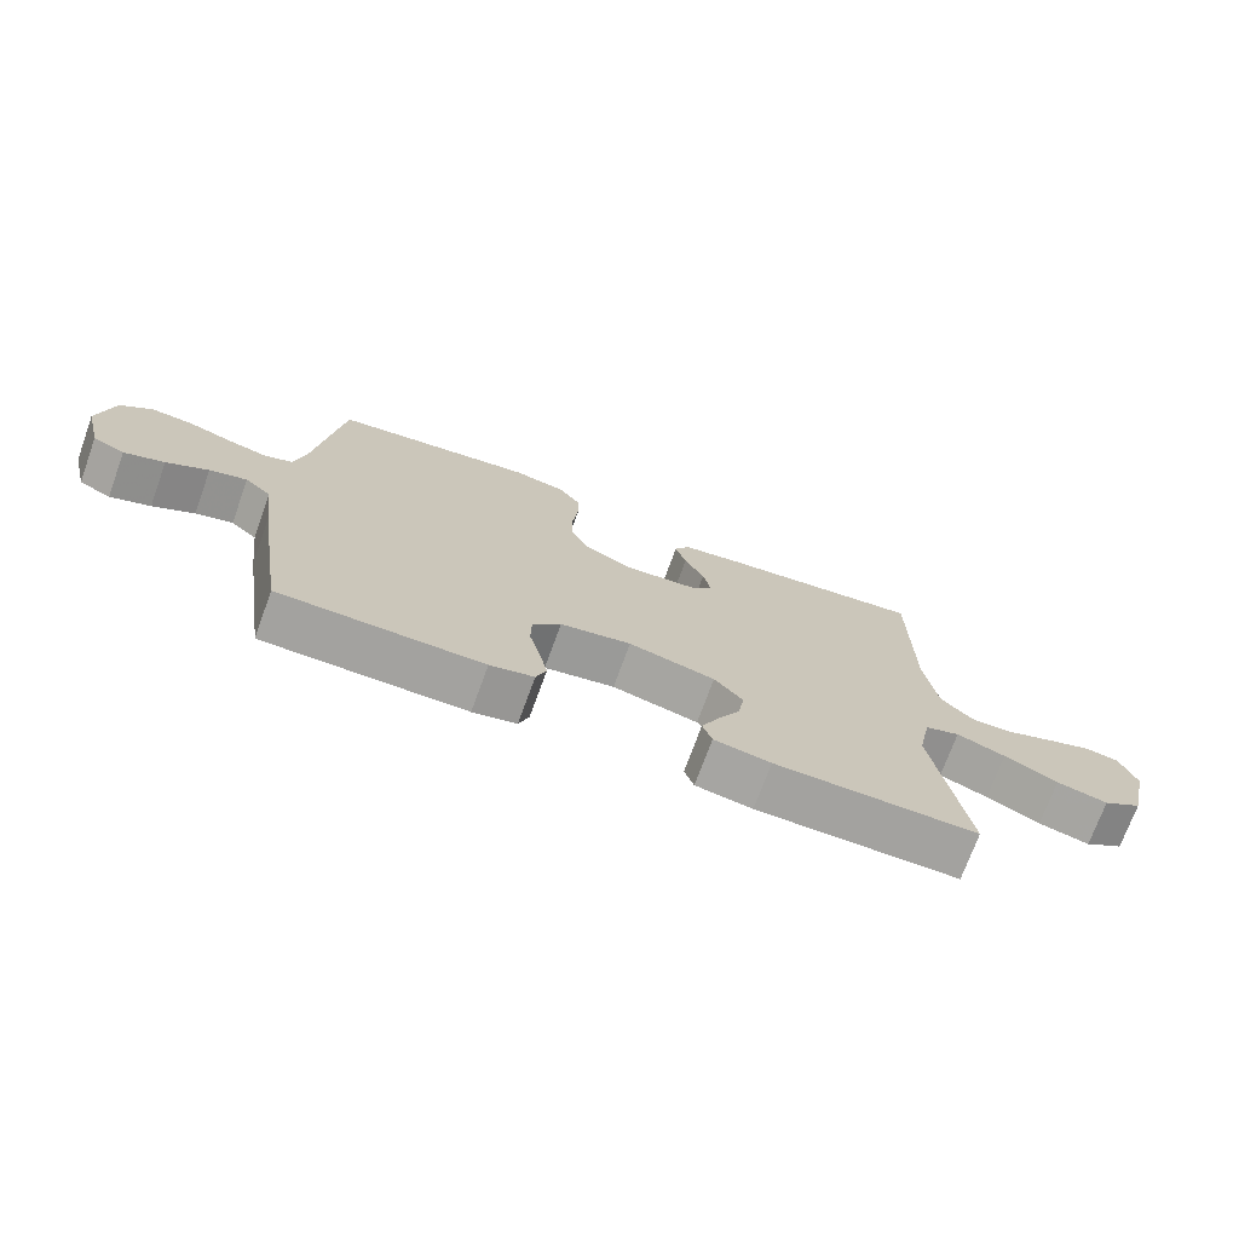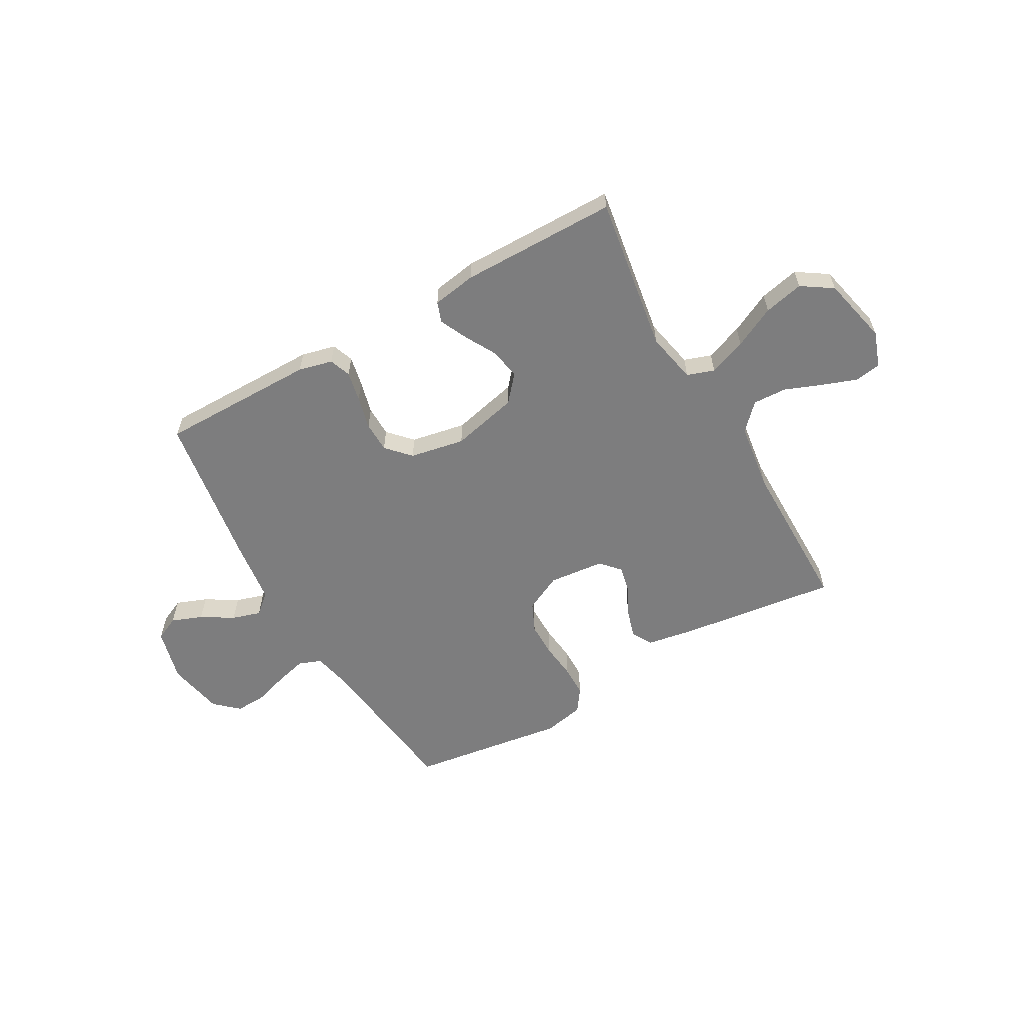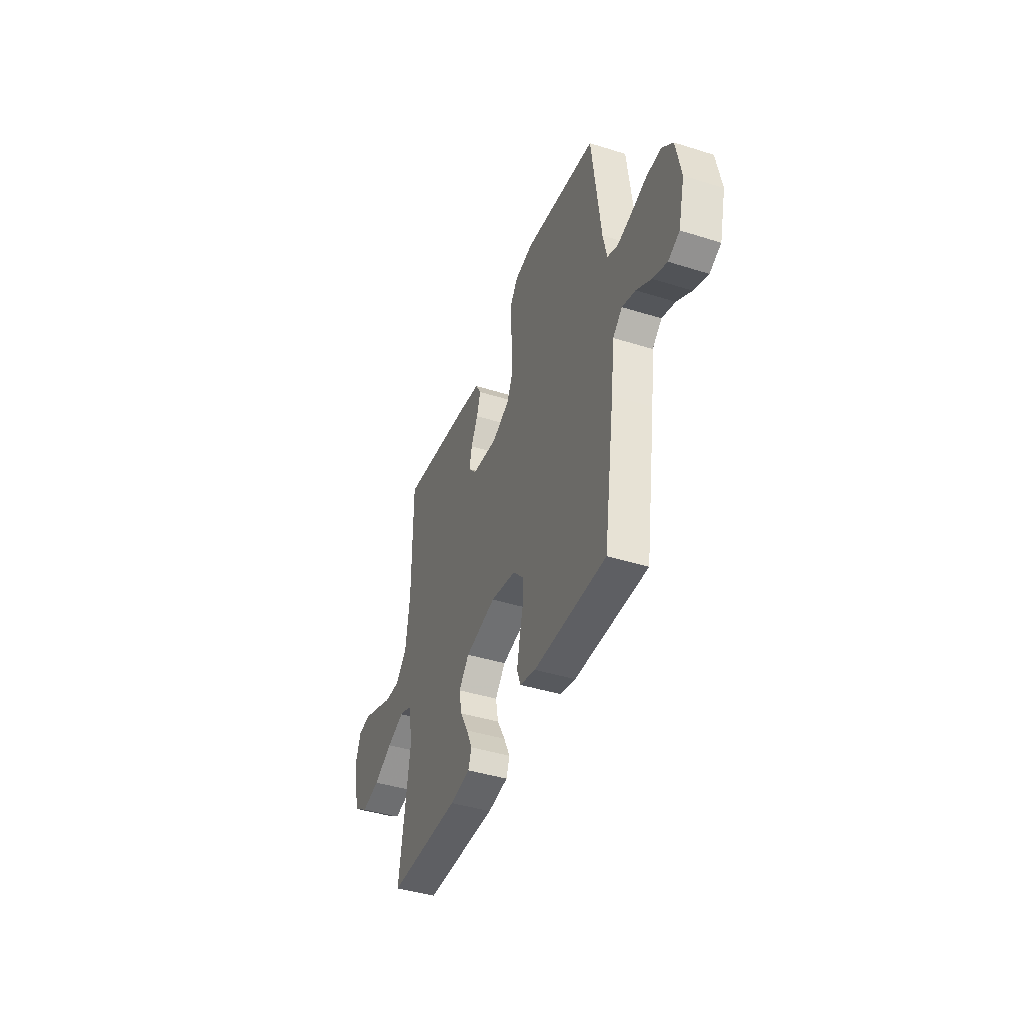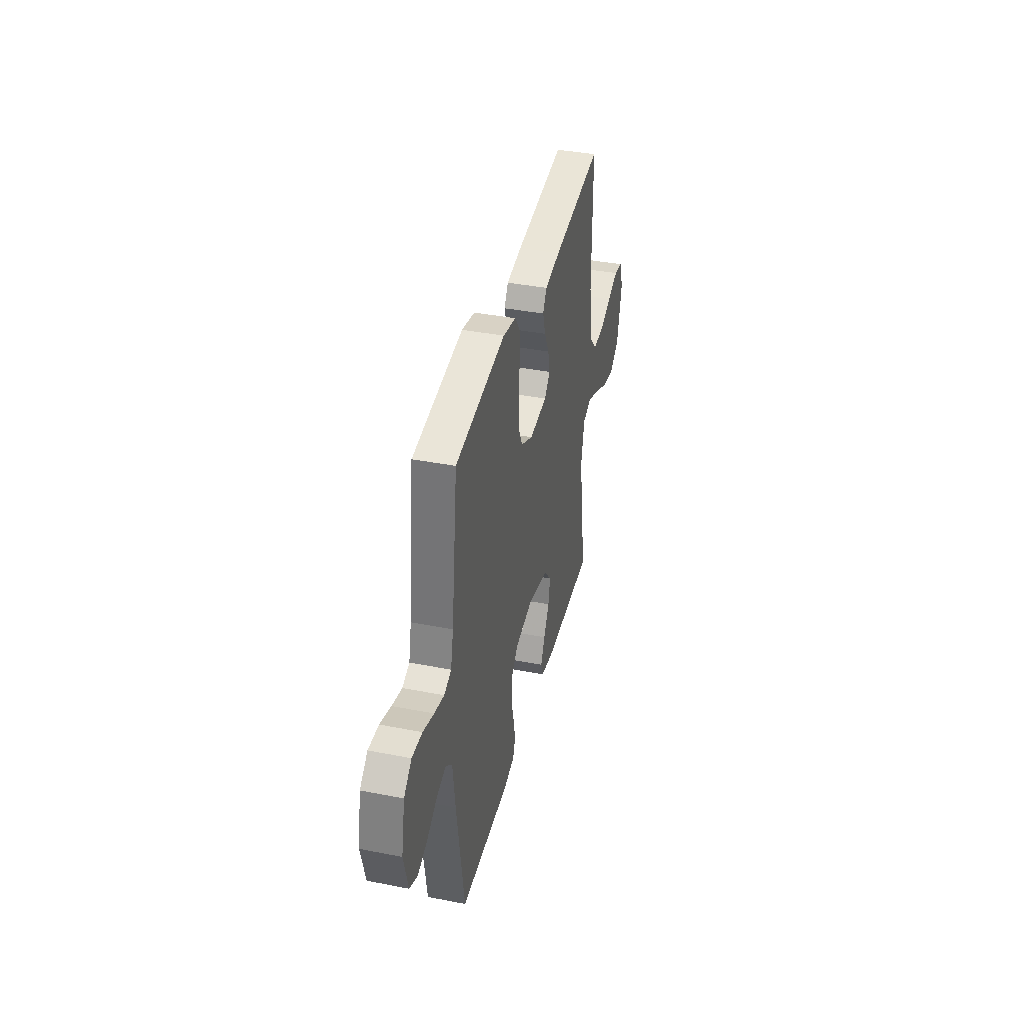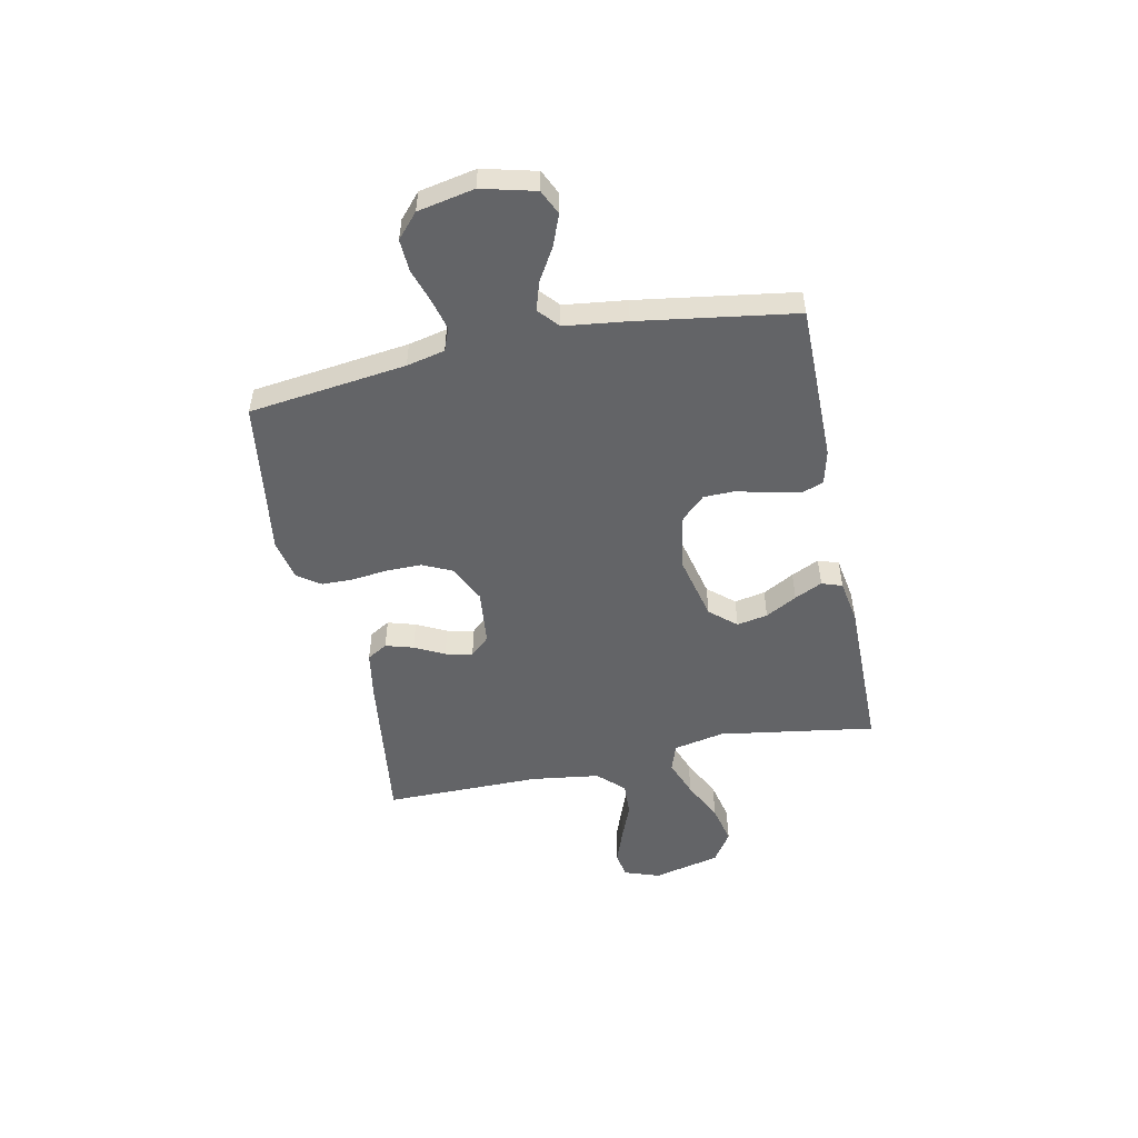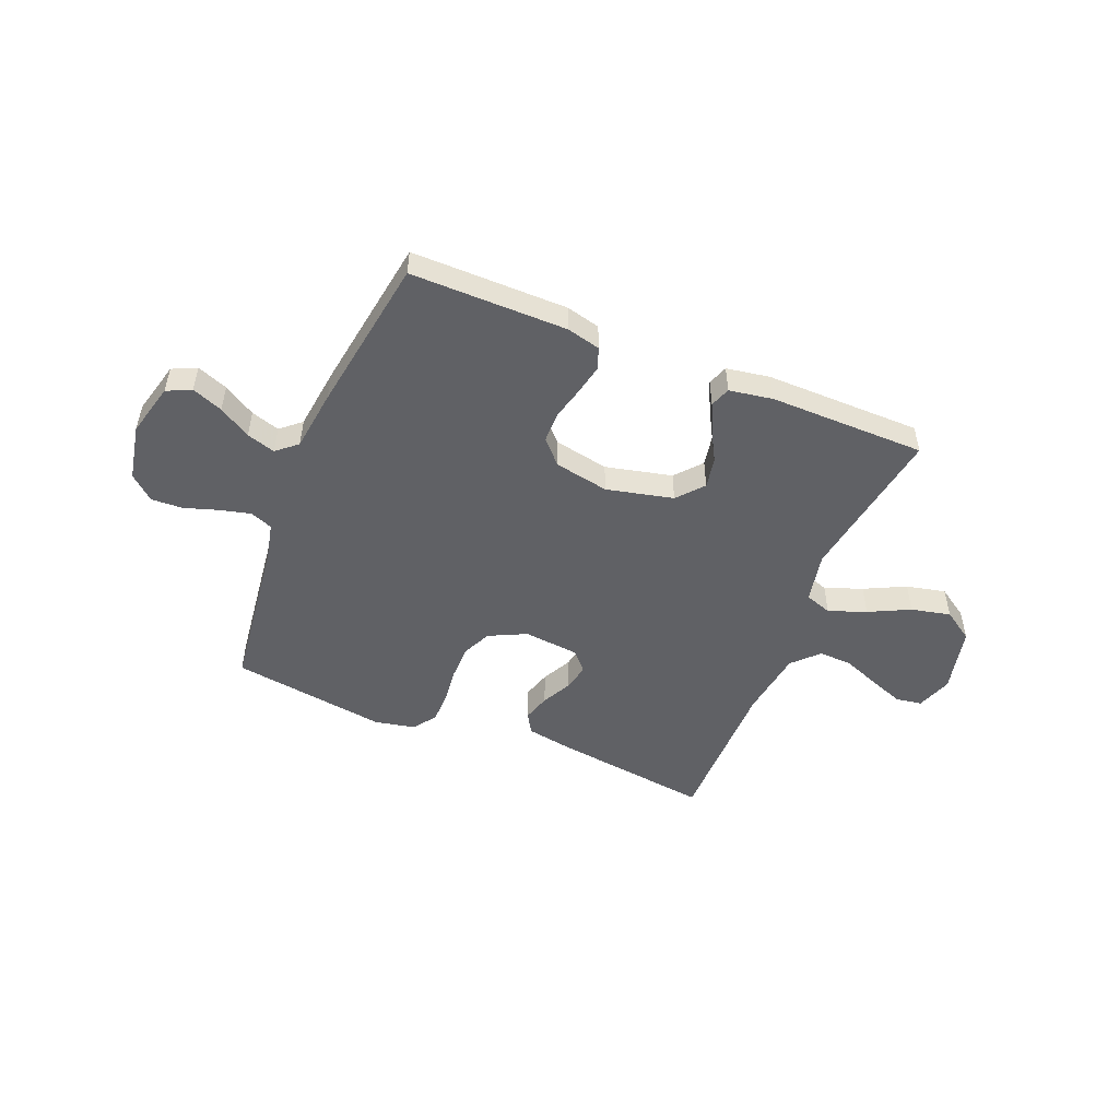
<metadata>
{"format":"obj","ext":"obj","renderer":"f3d","projection":"perspective","resolution":1024,"background":"white","views":[{"elev":-72.6,"azim":160.0,"up":"+Z"},{"elev":-59.2,"azim":-150.4,"up":"+Y"},{"elev":-42.1,"azim":69.3,"up":"+Z"},{"elev":38.5,"azim":103.9,"up":"+Z"},{"elev":-51.2,"azim":101.8,"up":"+Y"},{"elev":-50.2,"azim":157.7,"up":"+Y"}]}
</metadata>
<code>
v -0.5 0.07 0.5
v -0.2 0.07 0.461
v -0.107 0.07 0.445
v -0.084 0.07 0.406
v -0.1 0.07 0.353
v -0.129 0.07 0.296
v -0.14 0.07 0.244
v -0.107 0.07 0.207
v 0 0.07 0.196
v 0.072 0.07 0.231
v 0.098 0.07 0.287
v 0.098 0.07 0.354
v 0.09 0.07 0.423
v 0.091 0.07 0.483
v 0.122 0.07 0.527
v 0.2 0.07 0.543
v 0.5 0.07 0.5
v 0.537 0.07 0.2
v 0.553 0.07 0.127
v 0.596 0.07 0.11
v 0.655 0.07 0.125
v 0.72 0.07 0.146
v 0.781 0.07 0.149
v 0.827 0.07 0.108
v 0.848 0.07 0
v 0.822 0.07 -0.102
v 0.775 0.07 -0.124
v 0.716 0.07 -0.101
v 0.655 0.07 -0.064
v 0.6 0.07 -0.047
v 0.561 0.07 -0.081
v 0.546 0.07 -0.2
v 0.5 0.07 -0.5
v 0.2 0.07 -0.499
v 0.135 0.07 -0.483
v 0.12 0.07 -0.442
v 0.132 0.07 -0.384
v 0.148 0.07 -0.321
v 0.147 0.07 -0.262
v 0.105 0.07 -0.217
v 0 0.07 -0.197
v -0.128 0.07 -0.227
v -0.171 0.07 -0.277
v -0.16 0.07 -0.336
v -0.127 0.07 -0.396
v -0.102 0.07 -0.449
v -0.116 0.07 -0.488
v -0.2 0.07 -0.502
v -0.5 0.07 -0.5
v -0.453 0.07 -0.2
v -0.473 0.07 -0.103
v -0.525 0.07 -0.085
v -0.597 0.07 -0.112
v -0.676 0.07 -0.151
v -0.752 0.07 -0.168
v -0.811 0.07 -0.129
v -0.841 0.07 0
v -0.817 0.07 0.068
v -0.767 0.07 0.076
v -0.701 0.07 0.052
v -0.63 0.07 0.024
v -0.565 0.07 0.021
v -0.518 0.07 0.07
v -0.5 0.07 0.2
v -0.5 0 0.5
v -0.2 0 0.461
v -0.107 0 0.445
v -0.084 0 0.406
v -0.1 0 0.353
v -0.129 0 0.296
v -0.14 0 0.244
v -0.107 0 0.207
v 0 0 0.196
v 0.072 0 0.231
v 0.098 0 0.287
v 0.098 0 0.354
v 0.09 0 0.423
v 0.091 0 0.483
v 0.122 0 0.527
v 0.2 0 0.543
v 0.5 0 0.5
v 0.537 0 0.2
v 0.553 0 0.127
v 0.596 0 0.11
v 0.655 0 0.125
v 0.72 0 0.146
v 0.781 0 0.149
v 0.827 0 0.108
v 0.848 0 0
v 0.822 0 -0.102
v 0.775 0 -0.124
v 0.716 0 -0.101
v 0.655 0 -0.064
v 0.6 0 -0.047
v 0.561 0 -0.081
v 0.546 0 -0.2
v 0.5 0 -0.5
v 0.2 0 -0.499
v 0.135 0 -0.483
v 0.12 0 -0.442
v 0.132 0 -0.384
v 0.148 0 -0.321
v 0.147 0 -0.262
v 0.105 0 -0.217
v 0 0 -0.197
v -0.128 0 -0.227
v -0.171 0 -0.277
v -0.16 0 -0.336
v -0.127 0 -0.396
v -0.102 0 -0.449
v -0.116 0 -0.488
v -0.2 0 -0.502
v -0.5 0 -0.5
v -0.453 0 -0.2
v -0.473 0 -0.103
v -0.525 0 -0.085
v -0.597 0 -0.112
v -0.676 0 -0.151
v -0.752 0 -0.168
v -0.811 0 -0.129
v -0.841 0 0
v -0.817 0 0.068
v -0.767 0 0.076
v -0.701 0 0.052
v -0.63 0 0.024
v -0.565 0 0.021
v -0.518 0 0.07
v -0.5 0 0.2
f 58 59 60 61
f 56 57 58 61
f 56 61 62
f 53 54 55 56
f 52 53 56 62
f 51 52 62 63
f 47 48 49 50
f 47 50 51
f 44 45 46 47
f 44 47 51 63
f 35 36 37 38
f 33 34 35 38
f 31 32 33 38
f 30 31 38 39
f 26 27 28 29
f 26 29 30
f 25 26 30
f 24 25 30
f 21 22 23 24
f 20 21 24 30
f 19 20 30 39
f 15 16 17 18
f 12 13 14 15
f 11 12 15 18
f 10 11 18 19
f 3 4 5 6
f 3 6 7
f 64 1 2 3
f 64 3 7
f 43 44 63 64
f 42 43 64 7
f 41 42 7 8
f 40 41 8 9
f 19 39 40
f 9 10 19 40
f 125 124 123 122
f 125 122 121 120
f 126 125 120
f 120 119 118 117
f 126 120 117 116
f 127 126 116 115
f 114 113 112 111
f 115 114 111
f 111 110 109 108
f 127 115 111 108
f 102 101 100 99
f 102 99 98 97
f 102 97 96 95
f 103 102 95 94
f 93 92 91 90
f 94 93 90
f 94 90 89
f 94 89 88
f 88 87 86 85
f 94 88 85 84
f 103 94 84 83
f 82 81 80 79
f 79 78 77 76
f 82 79 76 75
f 83 82 75 74
f 70 69 68 67
f 71 70 67
f 67 66 65 128
f 71 67 128
f 128 127 108 107
f 71 128 107 106
f 72 71 106 105
f 73 72 105 104
f 104 103 83
f 104 83 74 73
f 1 65 66 2
f 2 66 67 3
f 3 67 68 4
f 4 68 69 5
f 5 69 70 6
f 6 70 71 7
f 7 71 72 8
f 8 72 73 9
f 9 73 74 10
f 10 74 75 11
f 11 75 76 12
f 12 76 77 13
f 13 77 78 14
f 14 78 79 15
f 15 79 80 16
f 16 80 81 17
f 17 81 82 18
f 18 82 83 19
f 19 83 84 20
f 20 84 85 21
f 21 85 86 22
f 22 86 87 23
f 23 87 88 24
f 24 88 89 25
f 25 89 90 26
f 26 90 91 27
f 27 91 92 28
f 28 92 93 29
f 29 93 94 30
f 30 94 95 31
f 31 95 96 32
f 32 96 97 33
f 33 97 98 34
f 34 98 99 35
f 35 99 100 36
f 36 100 101 37
f 37 101 102 38
f 38 102 103 39
f 39 103 104 40
f 40 104 105 41
f 41 105 106 42
f 42 106 107 43
f 43 107 108 44
f 44 108 109 45
f 45 109 110 46
f 46 110 111 47
f 47 111 112 48
f 48 112 113 49
f 49 113 114 50
f 50 114 115 51
f 51 115 116 52
f 52 116 117 53
f 53 117 118 54
f 54 118 119 55
f 55 119 120 56
f 56 120 121 57
f 57 121 122 58
f 58 122 123 59
f 59 123 124 60
f 60 124 125 61
f 61 125 126 62
f 62 126 127 63
f 63 127 128 64
f 64 128 65 1

</code>
